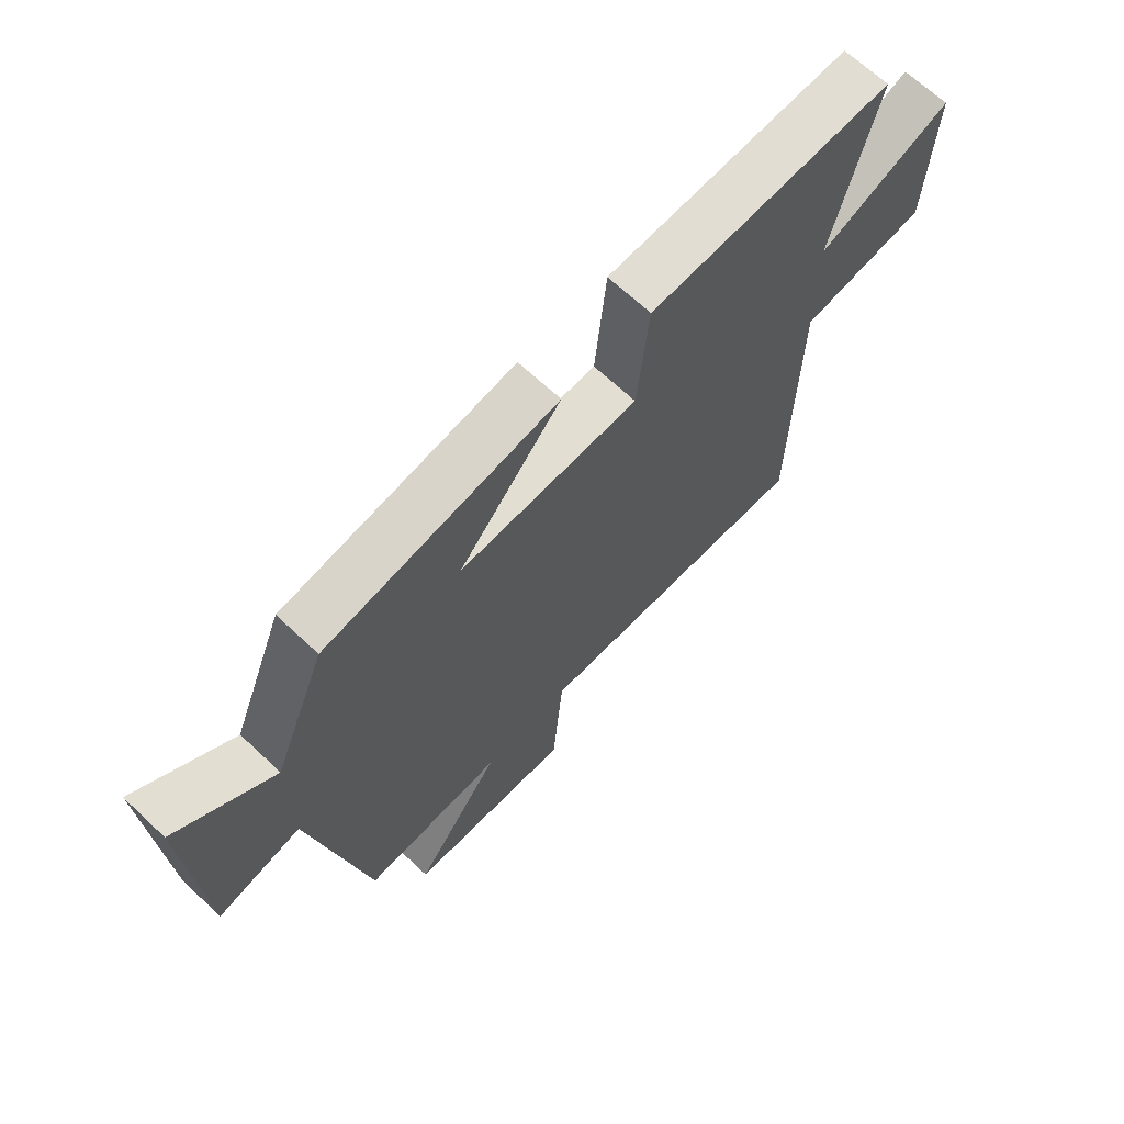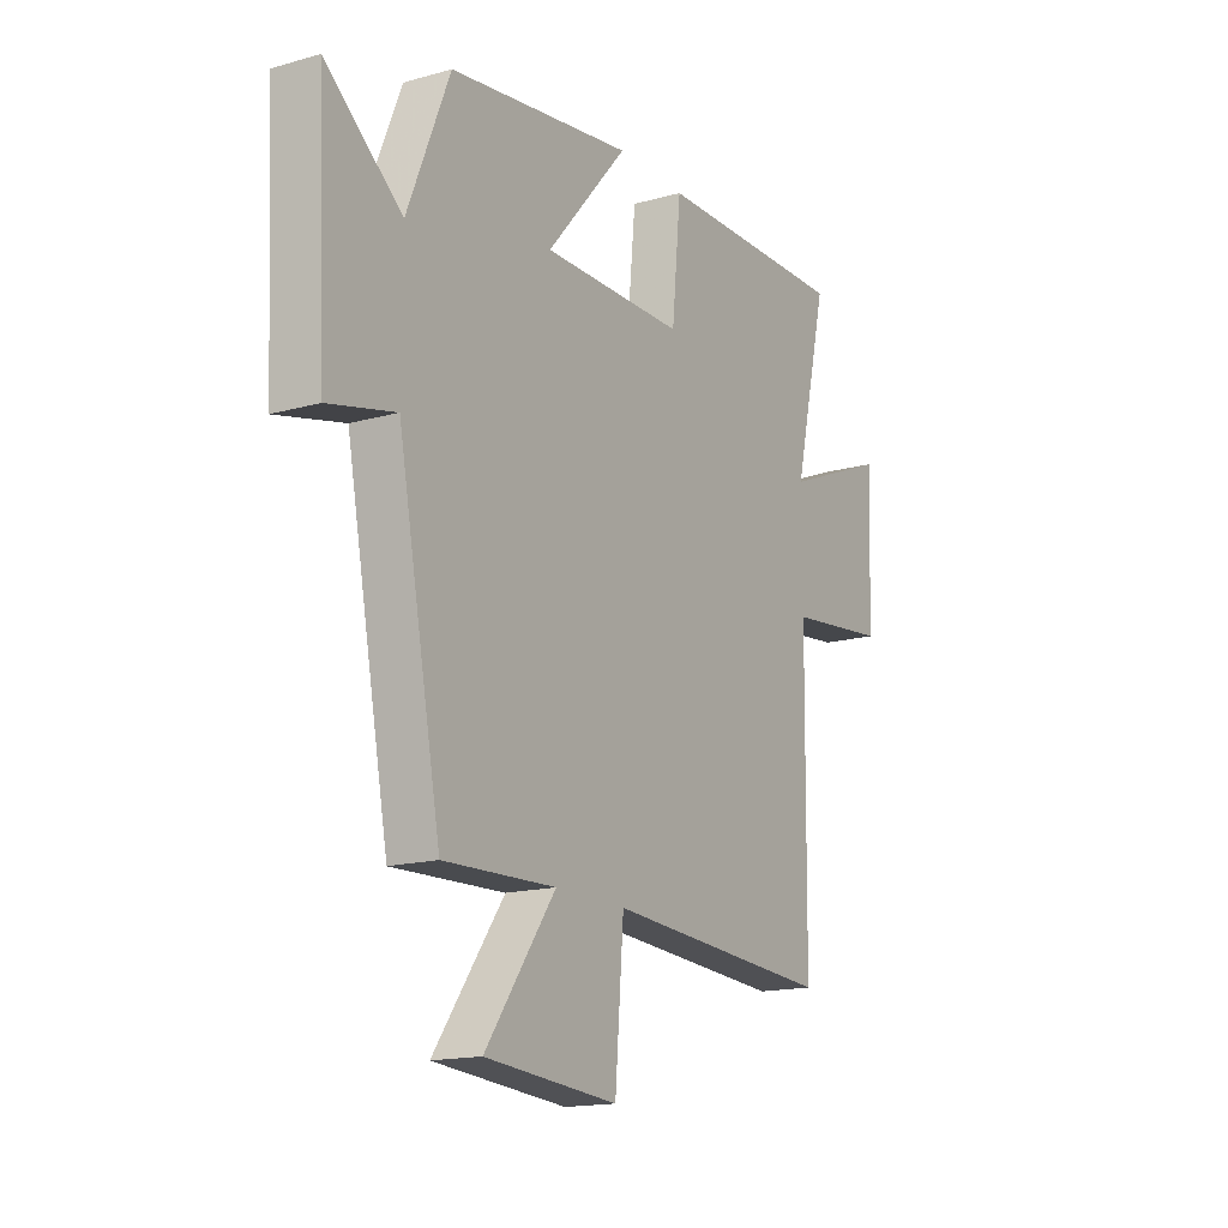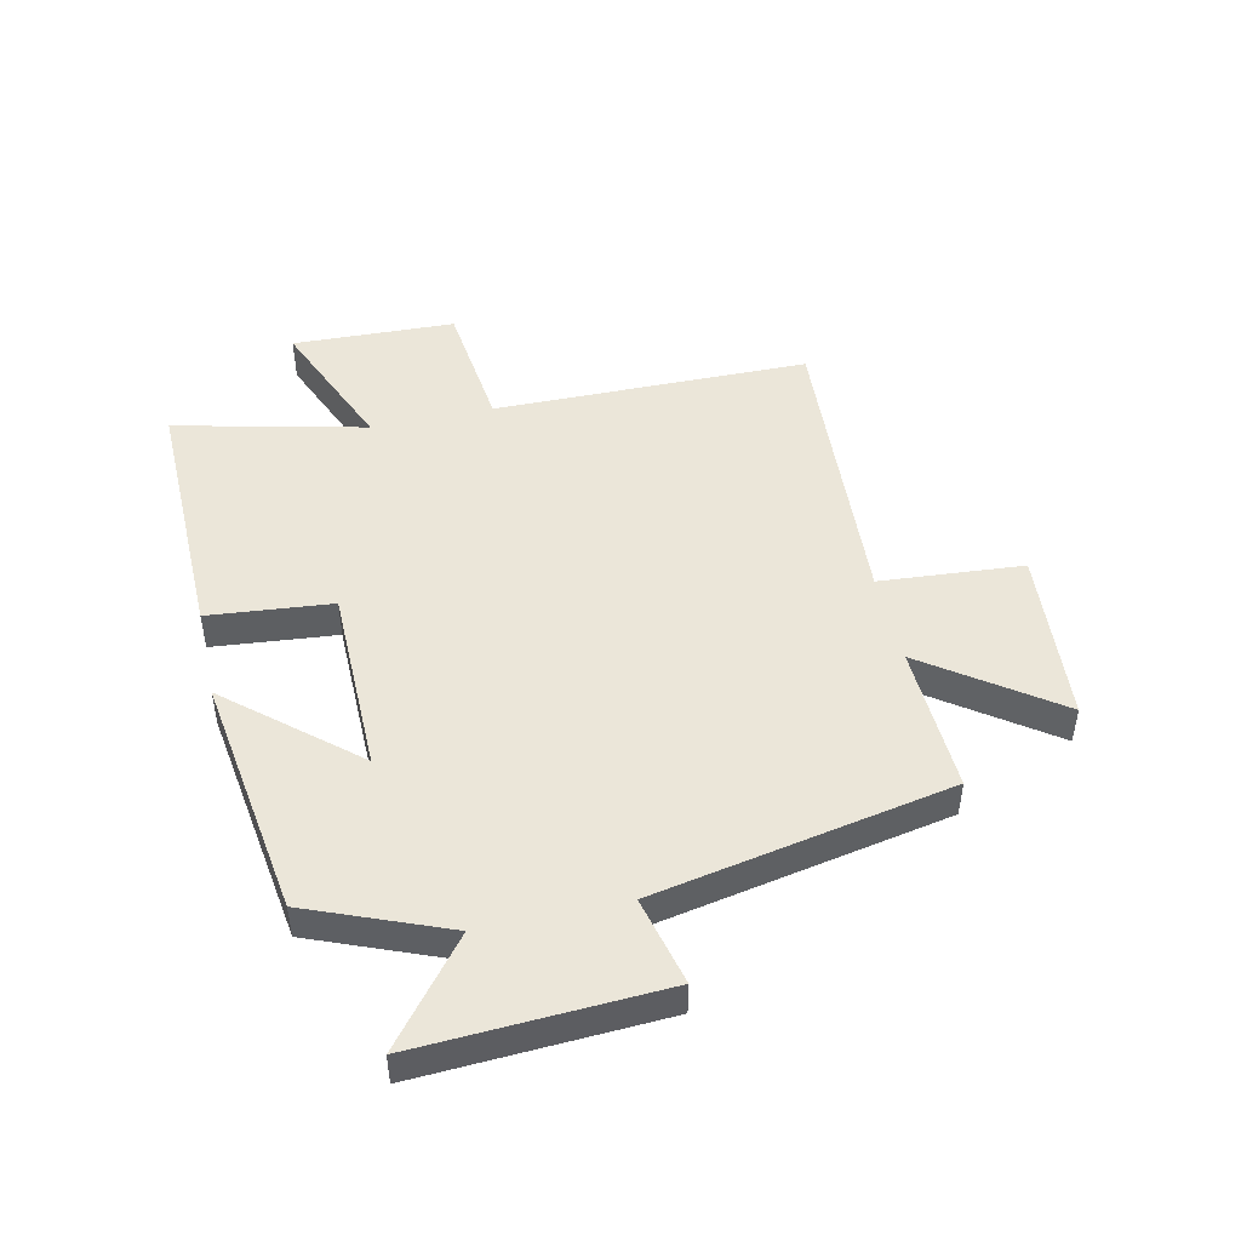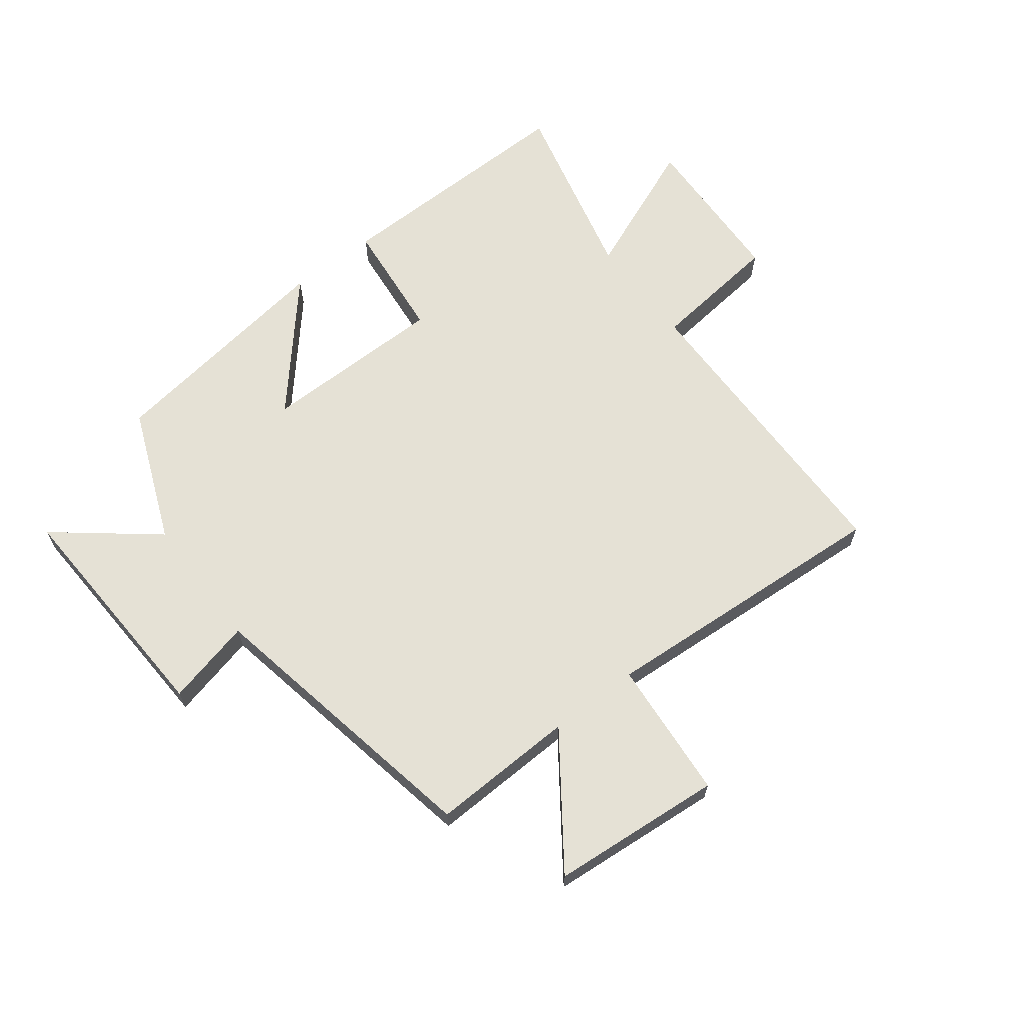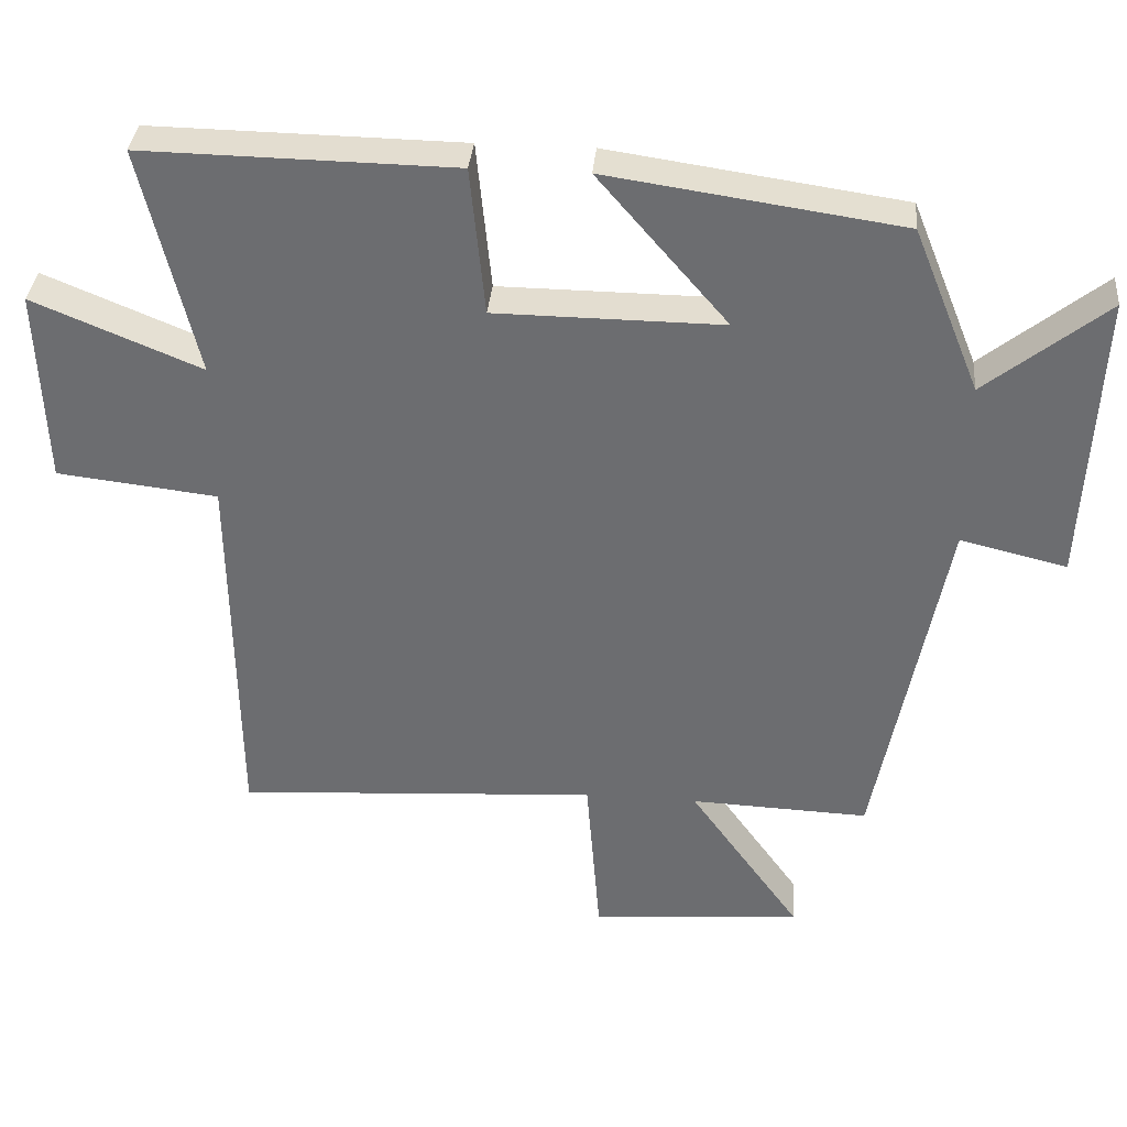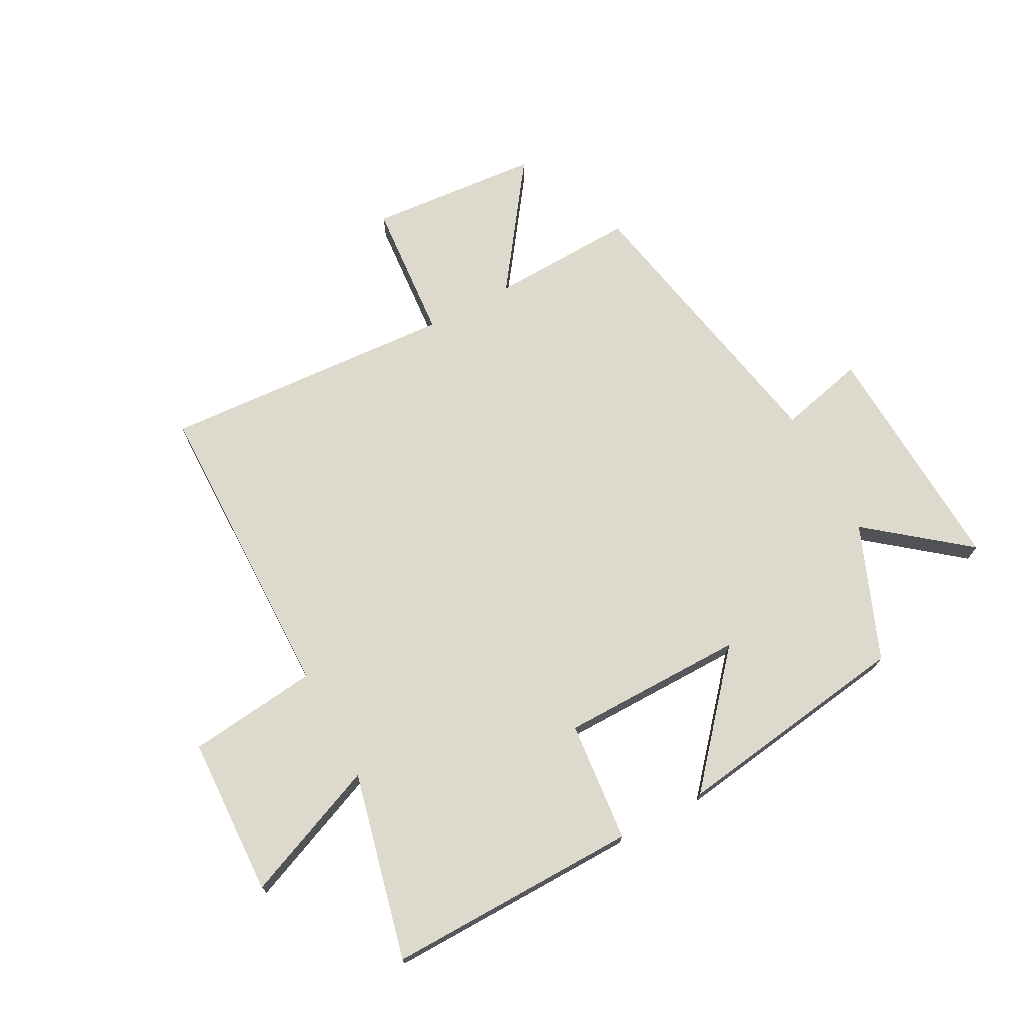
<metadata>
{"format":"obj","ext":"obj","renderer":"f3d","projection":"perspective","resolution":1024,"background":"white","views":[{"elev":67.4,"azim":133.2,"up":"+Z"},{"elev":-16.0,"azim":120.3,"up":"+Z"},{"elev":47.5,"azim":77.3,"up":"+Y"},{"elev":65.1,"azim":142.6,"up":"+Y"},{"elev":35.3,"azim":5.1,"up":"+Z"},{"elev":71.9,"azim":-28.2,"up":"+Y"}]}
</metadata>
<code>
v 0.406 0.07 -0.509
v 0.161 0.07 -0.5
v 0.314 0.07 -0.713
v 0.024 0.07 -0.737
v 0.005 0.07 -0.5
v -0.494 0.07 -0.532
v -0.5 0.07 -0.009
v -0.721 0.07 0.016
v -0.731 0.07 0.286
v -0.5 0.07 0.191
v -0.575 0.07 0.506
v -0.148 0.07 0.5
v -0.128 0.07 0.296
v 0.184 0.07 0.294
v 0.006 0.07 0.5
v 0.408 0.07 0.442
v 0.5 0.07 0.215
v 0.666 0.07 0.348
v 0.646 0.07 -0.054
v 0.5 0.07 -0.019
v 0.406 0 -0.509
v 0.161 0 -0.5
v 0.314 0 -0.713
v 0.024 0 -0.737
v 0.005 0 -0.5
v -0.494 0 -0.532
v -0.5 0 -0.009
v -0.721 0 0.016
v -0.731 0 0.286
v -0.5 0 0.191
v -0.575 0 0.506
v -0.148 0 0.5
v -0.128 0 0.296
v 0.184 0 0.294
v 0.006 0 0.5
v 0.408 0 0.442
v 0.5 0 0.215
v 0.666 0 0.348
v 0.646 0 -0.054
v 0.5 0 -0.019
f 17 18 19 20
f 17 20 1 2
f 14 15 16 17
f 13 14 17 2
f 10 11 12 13
f 10 13 2
f 7 8 9 10
f 5 6 7 10
f 5 10 2 3
f 3 4 5
f 40 39 38 37
f 22 21 40 37
f 37 36 35 34
f 22 37 34 33
f 33 32 31 30
f 22 33 30
f 30 29 28 27
f 30 27 26 25
f 23 22 30 25
f 25 24 23
f 1 21 22 2
f 2 22 23 3
f 3 23 24 4
f 4 24 25 5
f 5 25 26 6
f 6 26 27 7
f 7 27 28 8
f 8 28 29 9
f 9 29 30 10
f 10 30 31 11
f 11 31 32 12
f 12 32 33 13
f 13 33 34 14
f 14 34 35 15
f 15 35 36 16
f 16 36 37 17
f 17 37 38 18
f 18 38 39 19
f 19 39 40 20
f 20 40 21 1

</code>
